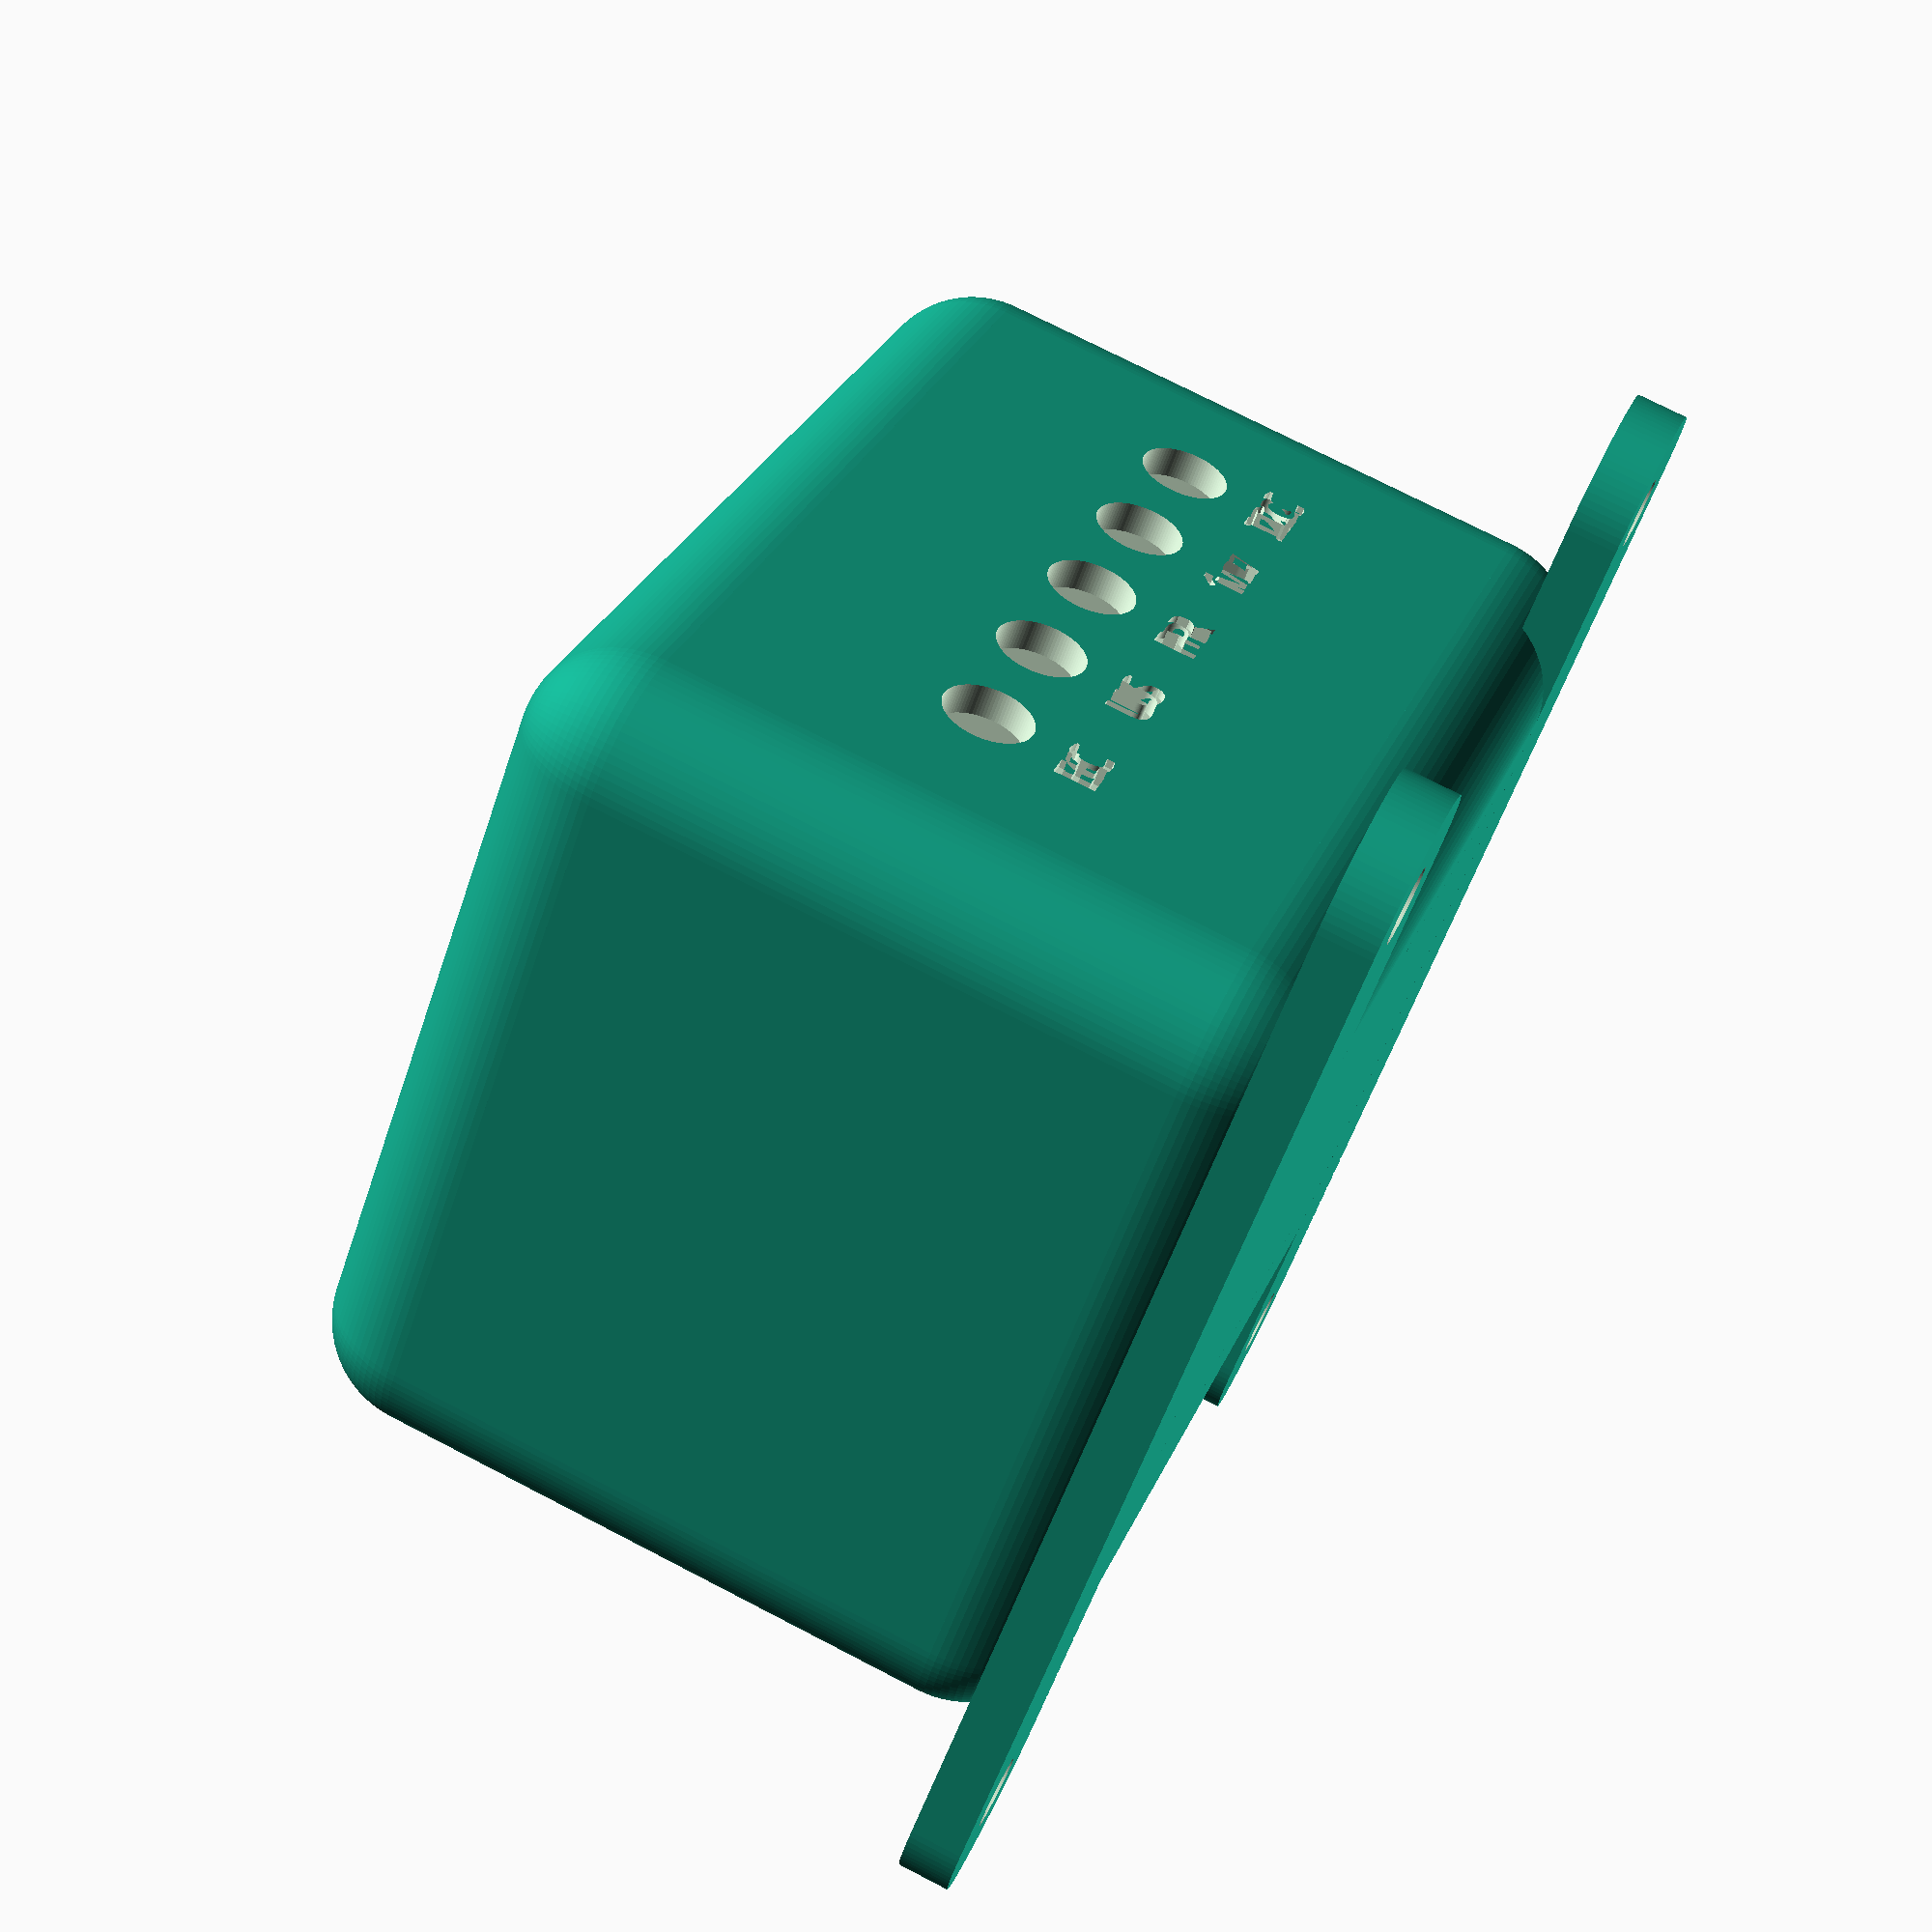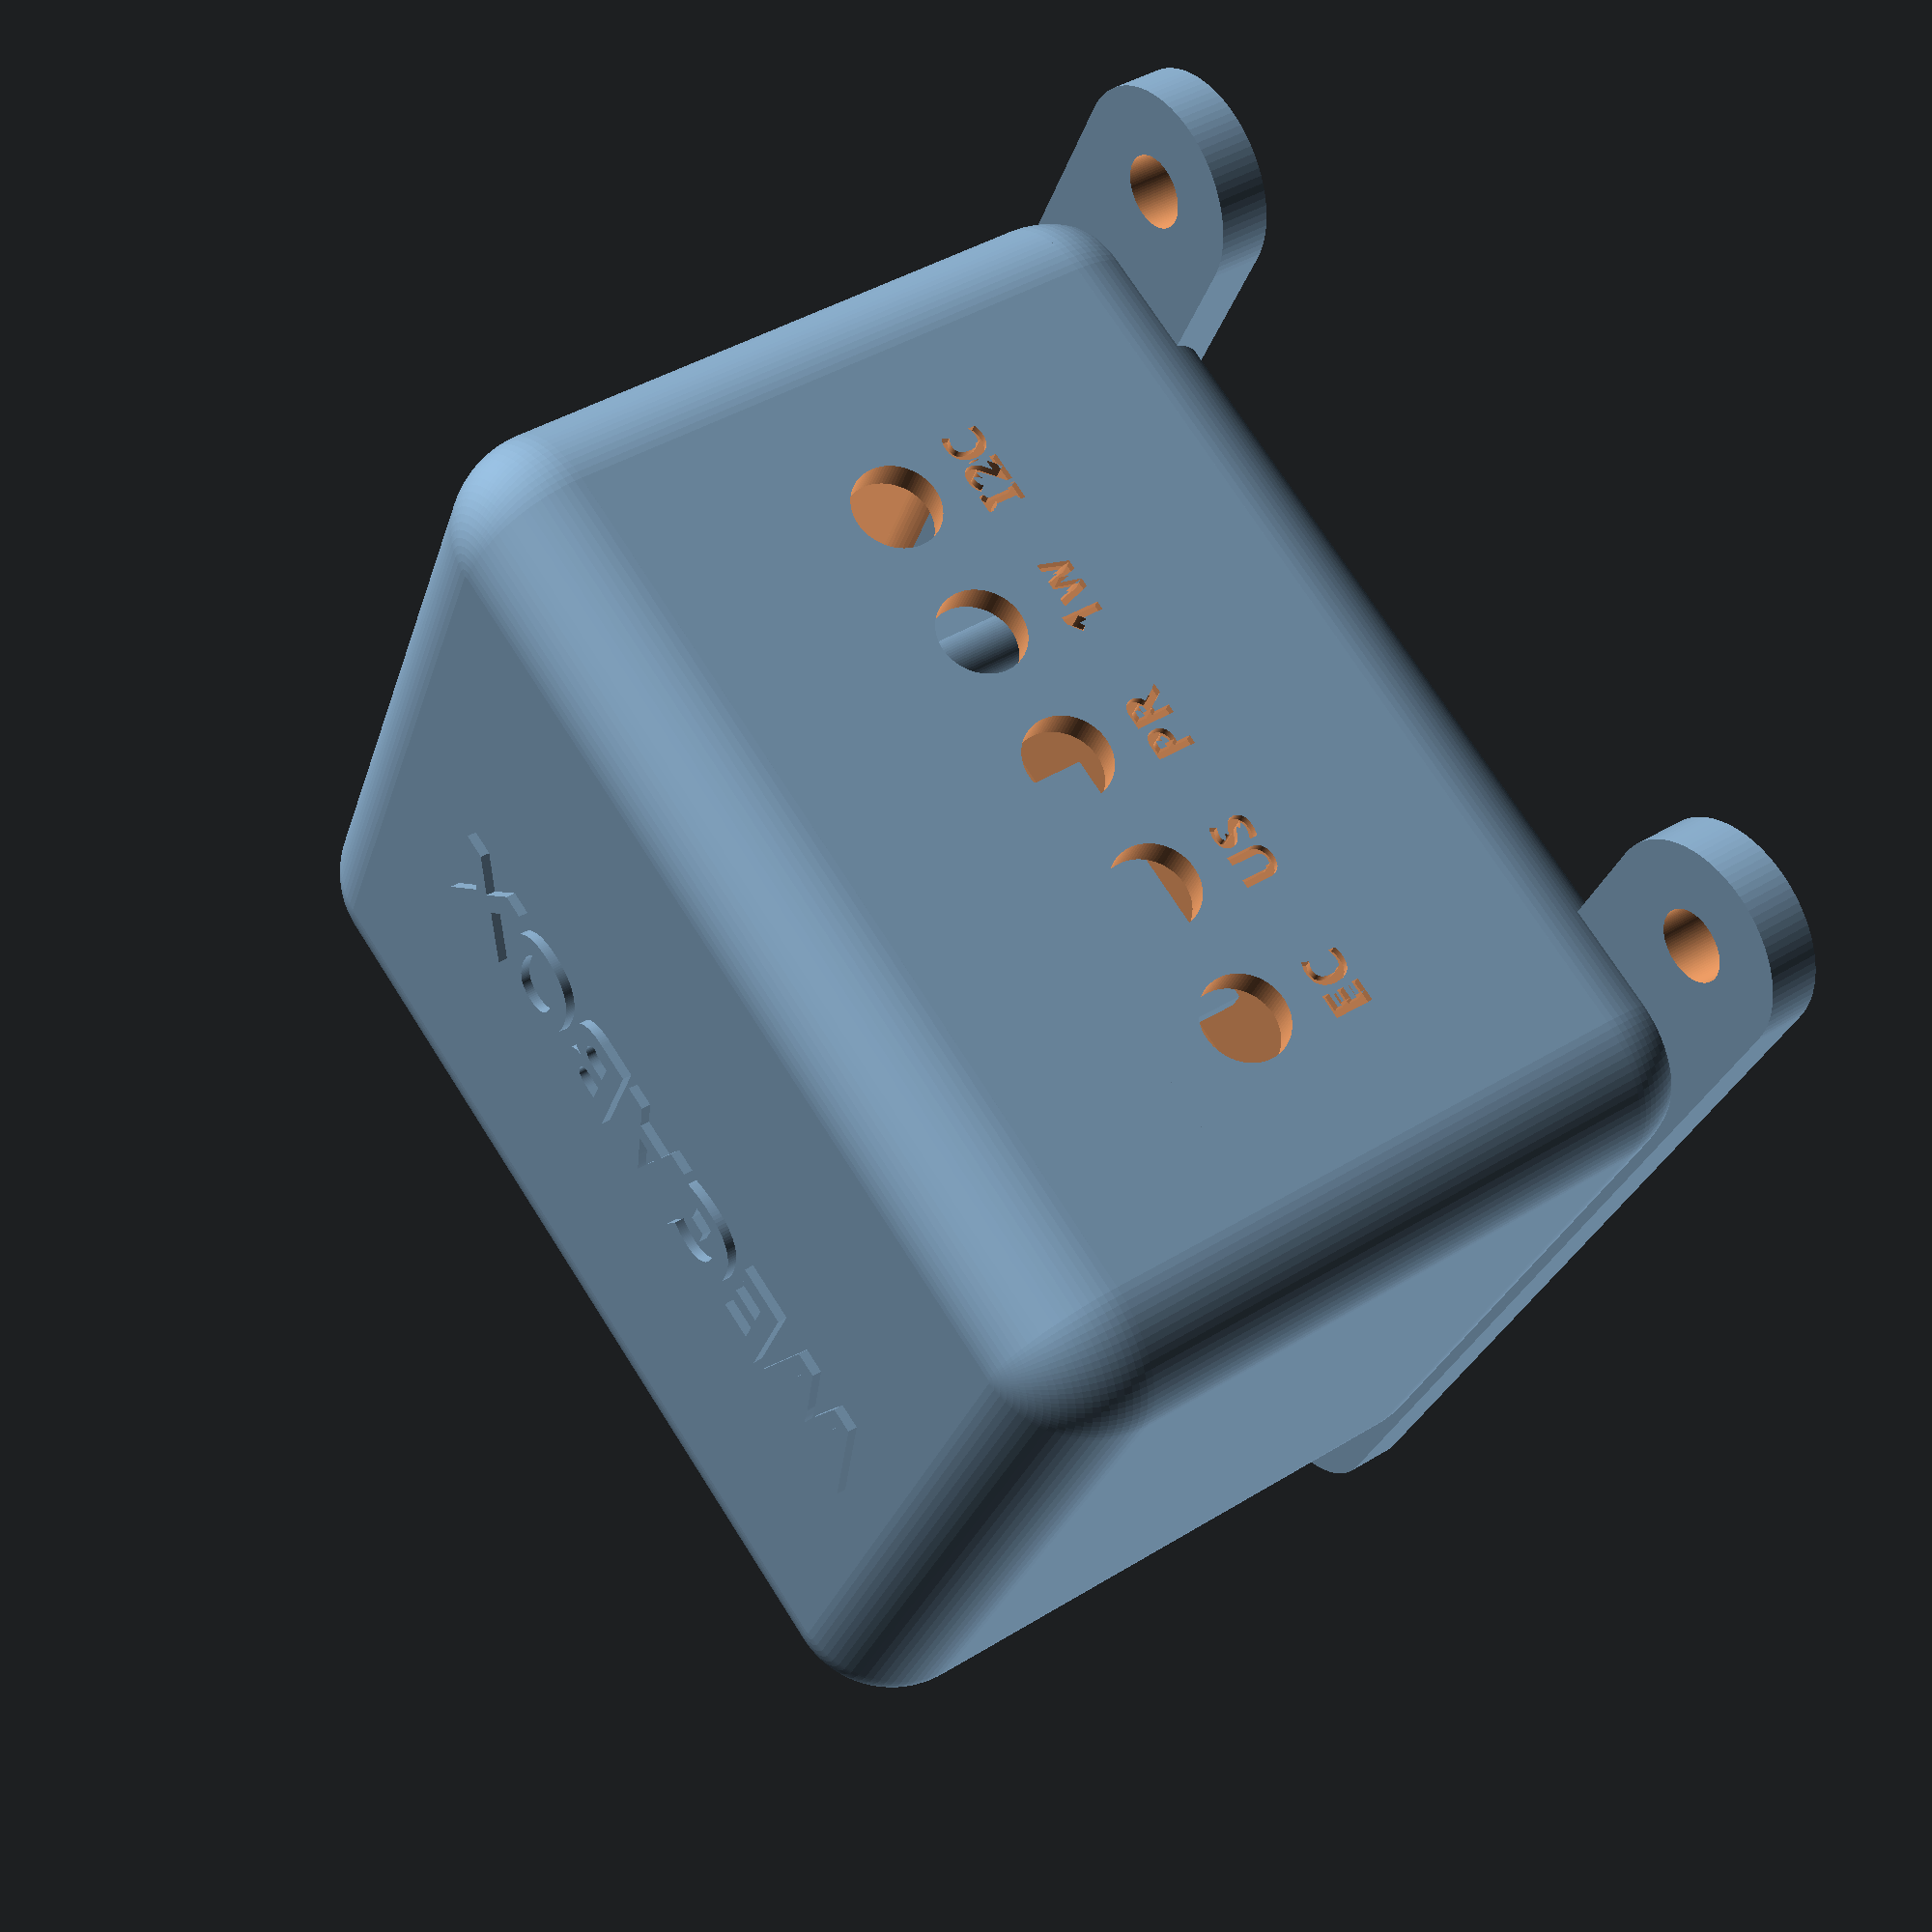
<openscad>
$fn = 90;
// Плата контроллера

xp = 70;// Длинна платы
yp = 50;// Ширина платы
zp = 2;// Толщина платы
Zr = 15;// Высота от дна корпуса
// Посадочные отверстия в плате
do = 2.032;// Диаметр отверстий
sx = 1.651;// Отступ от края x
sy = 1.651;// Отступ от края y
dx = 66.675;// Расстояние между центрами отверстий по x
dy = 46.609;// Расстояние между центрами отверстий по y

// Корпус
// коробка
Xk = 85;// Длинна
Yk = 65;// Ширина
Zk = 40;// Высота
Bk = 2.4;// Толщина стенки

Rmink = 10;// Радиус скругления корпуса
Hbr = 5;// Высота бороздки для крышки

Bkk = Bk / 2;//Толщина стенки крышки
Zkr = 10;// Высота крышки

// Зажимы и крепления платы
// Положение креплений платы
Xr = 5;// по длинне
Yr = 5;// по ширине
Dr = 4;// Диаметр крепления под болт
Drr = 1.5;// Диаметр отверстия для болта
Hv = 4.5;// Выступ зажима платы
Vzh = 0.3;// Выступ захвата

j35d = 8.5;// Диаметр для посадки джеков 3.5
j35s = 14;// Расстояние между джеками 3.5
j35h = 10;// Высота подъема отверстий 3.5 от средней линии корпуса
j35f = 4;// Размер шрифта подписей
j35font = "Liberation Arial:style=Bold";// Шрифт надписей
Fg = 0.8;// Глубина выдавливания

// Высота остальных отверстий
Hph = 14 - 3;// pH
Honf = 12 - 3;// 12V
H12v = 15 - 3;//On/Off

module board(){
  difference(){
    cube([xp, yp, zp]);
    translate([sx, sy, -1])cylinder(h = zp + 2, d = do);
    translate([sx + dx, sy, -1])cylinder(h = zp + 2, d = do);
    translate([sx + dx, sy + dy, -1])cylinder(h = zp + 2, d = do);
    translate([sx, sy + dy, -1])cylinder(h = zp + 2, d = do);
  }
}

// Содаю болванку закругленной нижней части корпуса
module case1(Xk, Yk, Zk, Rmink){
// Сперва плоские стенки со скруглением углов// Сперва плоские стенки со скруглением углов
  hull(){

    translate([0, 0, 0])cylinder(r = Rmink, h = Zk, center = true);
    translate([Xk, 0, 0])cylinder(r = Rmink, h = Zk, center = true);
    translate([0, Yk, 0])cylinder(r = Rmink, h = Zk, center = true);
    translate([Xk, Yk, 0])cylinder(r = Rmink, h = Zk, center = true);
  }

// Сдвигаю вниз корпуса// Сдвигаю вниз корпуса
  translate([0, 0, Zk / 2]){

// Нижняя часть корпуса рисую шариками// Нижняя часть корпуса рисую шариками
    hull(){

      translate([0, 0, 0])sphere(r = Rmink);
      translate([Xk, 0, 0])sphere(r = Rmink);
      translate([0, Yk, 0])sphere(r = Rmink);
      translate([Xk, Yk, 0])sphere(r = Rmink);
    }

  }
}

module korpus(){
// Вырезаю из болванки корпуса отверстие получая коробочку с закругленным дном// Вырезаю из болванки корпуса отверстие получая коробочку с закругленным дном
  difference(){
// Соеднияю нижнюю часть корпуса с соединительной часть для крышки// Соеднияю нижнюю часть корпуса с соединительной часть для крышки
    union(){
      case1(Xk, Yk, Zk, Rmink);
      translate([0, 0, -Zk / 2 - 1])

// Рисую соединительную кромку для крышки// Рисую соединительную кромку для крышки
        hull(){

          translate([0, 0, 0])cylinder(r = Rmink - Bkk, h = Hbr, center = true);
          translate([Xk, 0, 0])cylinder(r = Rmink - Bkk, h = Hbr, center = true);
          translate([0, Yk, 0])cylinder(r = Rmink - Bkk, h = Hbr, center = true);
          translate([Xk, Yk, 0])cylinder(r = Rmink - Bkk, h = Hbr, center = true);
        }
// Добавляю ушки для крепления к стене// Добавляю ушки для крепления к стене
      krepezh();
      translate([Xk, 0, 0])krepezh();
    }

// Нижняя часть корпуса сдвинутая вверх и уменьшеная на толщину стенки для выреза// Нижняя часть корпуса сдвинутая вверх и уменьшеная на толщину стенки для выреза
    translate([Bk / 4, Bk / 4, -Bk])case1(Xk - Bk / 4, Yk - Bk / 4, Zk + Hbr + 1, Rmink - Bk);

// Вырезаю отверстия для гнезд и разъемов// Вырезаю отверстия для гнезд и разъемов

// Гнезда для Jack 3.5// Гнезда для Jack 3.5
    translate([j35s * 1, -Rmink + Bk + 1, -j35h])rotate([90, 0, 0])cylinder(d = j35d, h = Rmink);
    translate([j35s * 2, -Rmink + Bk + 1, -j35h])rotate([90, 0, 0])cylinder(d = j35d, h = Rmink);
    translate([j35s * 3, -Rmink + Bk + 1, -j35h])rotate([90, 0, 0])cylinder(d = j35d, h = Rmink);
    translate([j35s * 4, -Rmink + Bk + 1, -j35h])rotate([90, 0, 0])cylinder(d = j35d, h = Rmink);
    translate([j35s * 5, -Rmink + Bk + 1, -j35h])rotate([90, 0, 0])cylinder(d = j35d, h = Rmink);

// Подписи для jack 3.5 гнезд// Подписи для jack 3.5 гнезд
    translate([1 * j35s + j35d / 2, -Rmink + Fg, -j35h + j35d + 3])rotate([270, 0, 180])linear_extrude(Fg + 1)text("I2C", font = j35font, size = j35f);
    translate([2 * j35s + j35d / 2, -Rmink + Fg, -j35h + j35d + 3])rotate([270, 0, 180])linear_extrude(Fg + 1)text("1w", font = j35font, size = j35f);
    translate([3 * j35s + j35d / 2, -Rmink + Fg, -j35h + j35d + 3])rotate([270, 0, 180])linear_extrude(Fg + 1)text("PR", font = j35font, size = j35f);
    translate([4 * j35s + j35d / 2, -Rmink + Fg, -j35h + j35d + 3])rotate([270, 0, 180])linear_extrude(Fg + 1)text("US", font = j35font, size = j35f);
    translate([5 * j35s + j35d / 2, -Rmink + Fg, -j35h + j35d + 3])rotate([270, 0, 180])linear_extrude(Fg + 1)text("EC", font = j35font, size = j35f);

// Остальные отверстия с подписями// Остальные отверстия с подписями
    translate([Rmink, Yk + Rmink + Bk + 1, -Hph])rotate([90, 0, 0])cylinder(d = 11, h = Rmink);
    translate([Rmink - 11 / 2, Yk + Rmink - Fg, 0 + 11 + 3 - Hph])rotate([90, 180, 180])linear_extrude(Fg + 1)text("pH", font = j35font, size = j35f);
    translate([35 + Rmink, Yk + Rmink + Bk + 1, -Honf])rotate([90, 0, 0])cylinder(d = 15.8, h = Rmink);
    translate([35 + Rmink - 11, Yk + Rmink - Fg, 0 + 11 + 3 - Honf])rotate([90, 180, 180])linear_extrude(Fg + 1)text("ON/OFF", font = j35font, size = j35f);
    translate([60 + Rmink, Yk + Rmink + Bk + 1, -H12v])rotate([90, 0, 0])cylinder(d = 8.5, h = Rmink);
    translate([60 + Rmink - 8.5 / 2, Yk + Rmink - Fg, 0 + 8.5 + 3 - H12v])rotate([90, 180, 180])linear_extrude(Fg + 1)text("12V", font = j35font, size = j35f);
  }

  difference(){
    translate([sx + Xr, sy + Yr, -(Zr - Zk) - Zk / 2 + Rmink])cylinder(h = Zr, r = Dr);
// Отверстие 1 для крепления платы  // Отверстие 1 для крепления платы
    translate([sx + Xr, sy + Yr, -(Zr - Zk) - Zk / 2 + Rmink - 1])cylinder(Zr, r = Drr, $fn = 3);
  }

  difference(){
    translate([sx + dx + Xr, sy + Yr, -(Zr - Zk) - Zk / 2 + Rmink])cylinder(h = Zr, r = Dr);
// Отверстие 2 для крепления платы  // Отверстие 2 для крепления платы
    translate([sx + dx + Xr, sy + Yr, -(Zr - Zk) - Zk / 2 + Rmink - 1])cylinder(Zr, r = Drr, $fn = 3);
  }
  difference(){
    translate([sx + dx + Xr, sy + dy + Yr, -(Zr - Zk) - Zk / 2 + Rmink])cylinder(h = Zr, r = Dr);
// Отверстие 3 для крепления платы  // Отверстие 3 для крепления платы
    translate([sx + dx + Xr, sy + dy + Yr, -(Zr - Zk) - Zk / 2 + Rmink - 1])cylinder(Zr, r = Drr, $fn = 3);
  }

  difference(){
    translate([sx + Xr, sy + dy + Yr, -(Zr - Zk) - Zk / 2 + Rmink])cylinder(h = Zr, r = Dr);
// Отверстие 4 для крепления платы  // Отверстие 4 для крепления платы
    translate([sx + Xr, sy + dy + Yr, -(Zr - Zk) - Zk / 2 + Rmink - 1])cylinder(Zr, r = Drr, $fn = 3);
  }

  translate([sx + Xr + 15, sy + dy + Yr + 2, -(Zr - Zk) - Hv - Zk / 2 + Rmink])cube([30, 2, Zr + Hv]);
  translate([sx + Xr + 15, sy + dy + Yr + (2 - Vzh), -(Zr - Zk) - Hv - Zk / 2 + Rmink])cube([30, 2, 2]);

  translate([sx + Xr + 15, sy + dy + Yr - 50, -(Zr - Zk) - Hv - Zk / 2 + Rmink])cube([30, 2, Zr + Hv]);
  translate([sx + Xr + 15, sy + dy + Yr - 50 + Vzh, -(Zr - Zk) - Hv - Zk / 2 + Rmink])cube([30, 2, 2]);

  translate([sx + dx + Xr + 2, sy + Yr - 2, -(Zr - Zk) - Hv - Zk / 2 + Rmink])cube([2, 50, Zr + Hv]);
  translate([sx + dx + Xr - 70, sy + Yr - 2, -(Zr - Zk) - Hv - Zk / 2 + Rmink])cube([2, 50, Zr + Hv]);
}

module krishka(){
  mirror([0, 0, 1]){
    translate([0, 0, 100]){

// Вырезаю из болванки корпуса отверстие получая коробочку с закругленным дном// Вырезаю из болванки корпуса отверстие получая коробочку с закругленным дном
      difference(){
// Соеднияю нижнюю часть корпуса с соединительной часть для крышки// Соеднияю нижнюю часть корпуса с соединительной часть для крышки

        case1(Xk, Yk, Zkr + 5, Rmink);
        translate([0, 0, -Zkr / 2 - 1])

// Рисую соединительную кромку для корпуса// Рисую соединительную кромку для корпуса
          hull(){

            translate([0, 0, 0])cylinder(r = Rmink - Bkk, h = Hbr, center = true);
            translate([Xk, 0, 0])cylinder(r = Rmink - Bkk, h = Hbr, center = true);
            translate([0, Yk, 0])cylinder(r = Rmink - Bkk, h = Hbr, center = true);
            translate([Xk, Yk, 0])cylinder(r = Rmink - Bkk, h = Hbr, center = true);
          }

// Нижняя часть корпуса сдвинутая вверх и уменьшеная на толщину стенки для выреза// Нижняя часть корпуса сдвинутая вверх и уменьшеная на толщину стенки для выреза
        translate([Bk / 4, Bk / 4, -Bk])case1(Xk - Bk / 4, Yk - Bk / 4, Zkr + Hbr + 1, Rmink - Bk);

      }
      translate([Xk - 5, Yk / 2 - 4, Rmink + Zkr - Bk + Fg])rotate([0, 180, 0])linear_extrude(Fg + 2)text("WEGABOX", font = j35font, size = 10);
    }
  }

}

// Ушки для крепления к стене
Hu = 5;// Толщина ушек
// Выступ ушек за корпус
Zu = Zk / 2 + Rmink - Hu;// Положение ушек вверх/вниз

module krepezh(){
  difference(){
    hull(){
      translate([0, 0 - 20, Zk / 2 + Rmink - Hu])cylinder(h = Hu, d = 20);
      translate([0, Yk + 20, Zk / 2 + Rmink - Hu])cylinder(h = Hu, d = 20);
    }
    translate([0, 0 - 20, -1 + Zk / 2 + Rmink - Hu])cylinder(h = Hu + 2, d = 7);
    translate([0, Yk + 20, -1 + Zk / 2 + Rmink - Hu])cylinder(h = Hu + 2, d = 7);
  }
}

korpus();

translate([0, 0, 73])krishka();
//translate([Xr,Yr,Zk/2+Rmink-zp-Zr])board()
</openscad>
<views>
elev=105.2 azim=42.8 roll=242.7 proj=p view=wireframe
elev=138.2 azim=334.2 roll=306.6 proj=p view=wireframe
</views>
